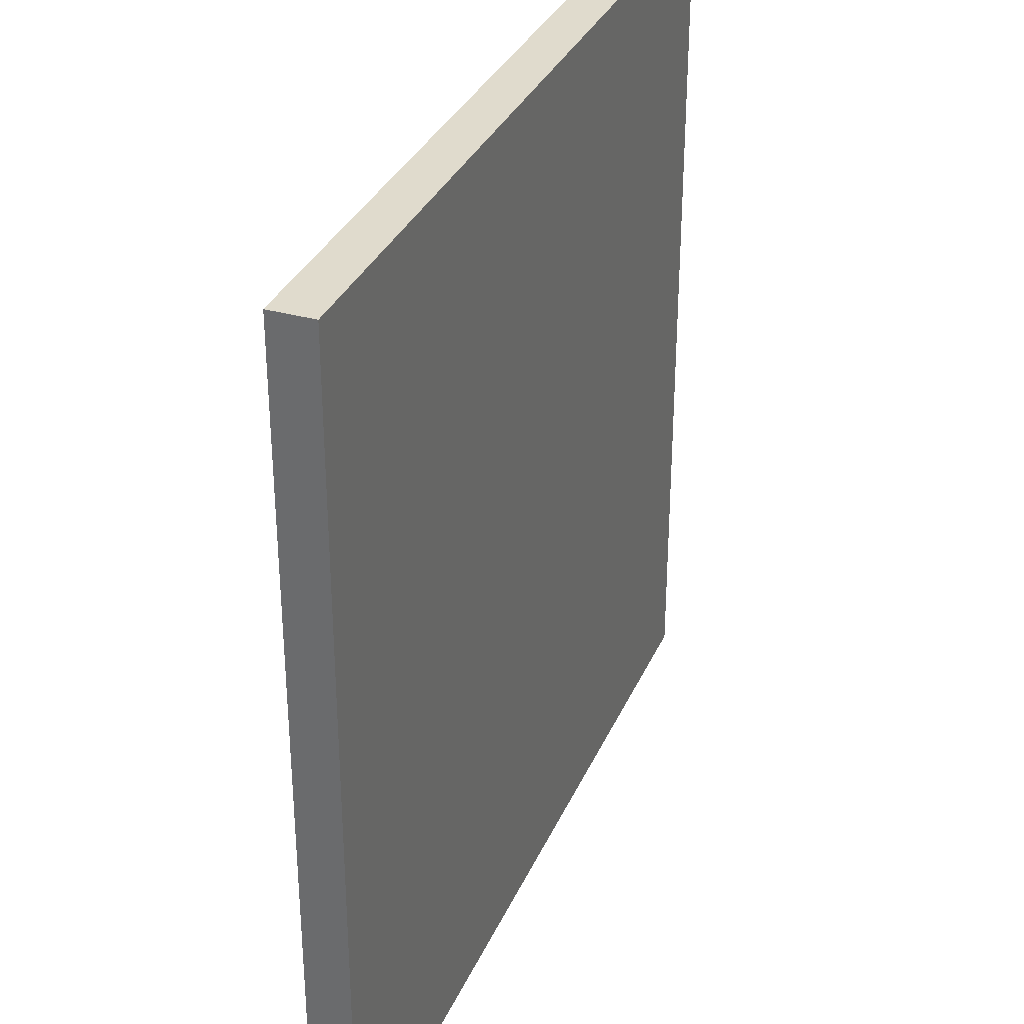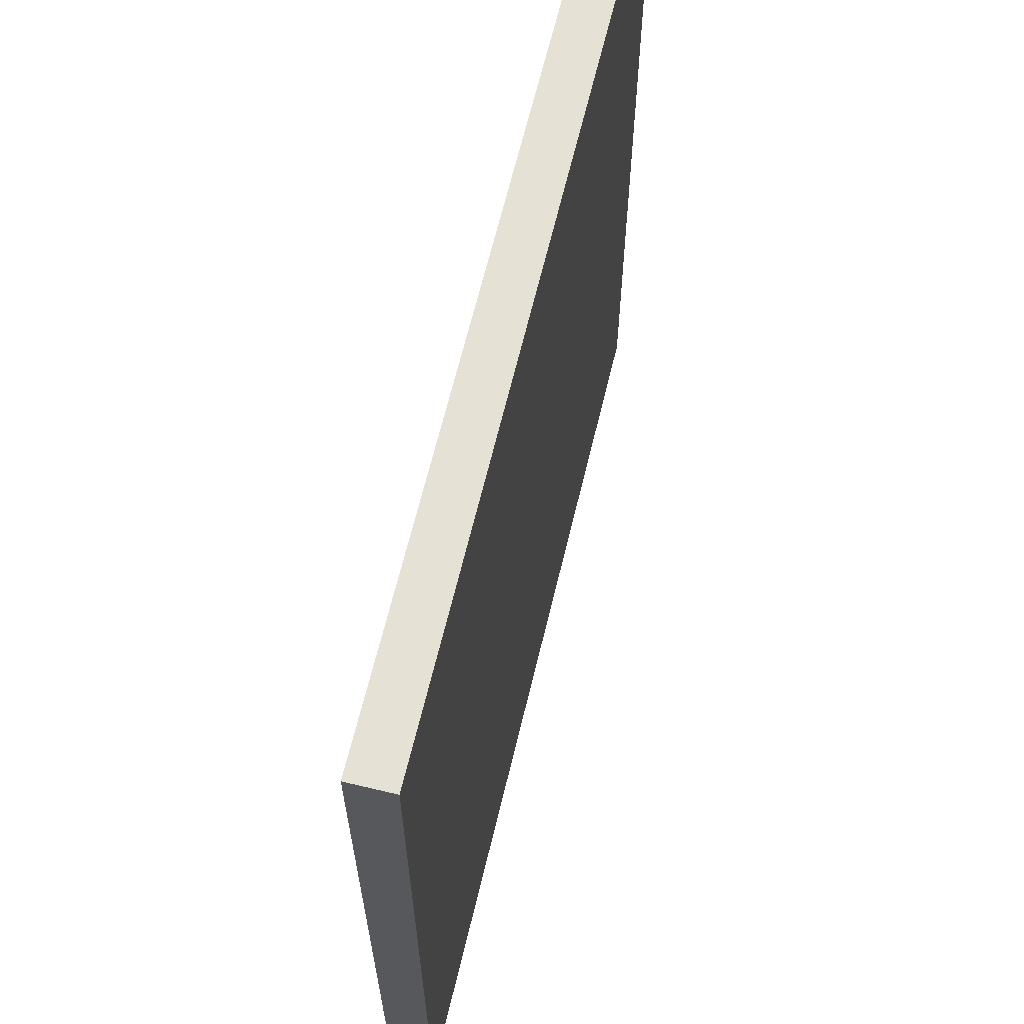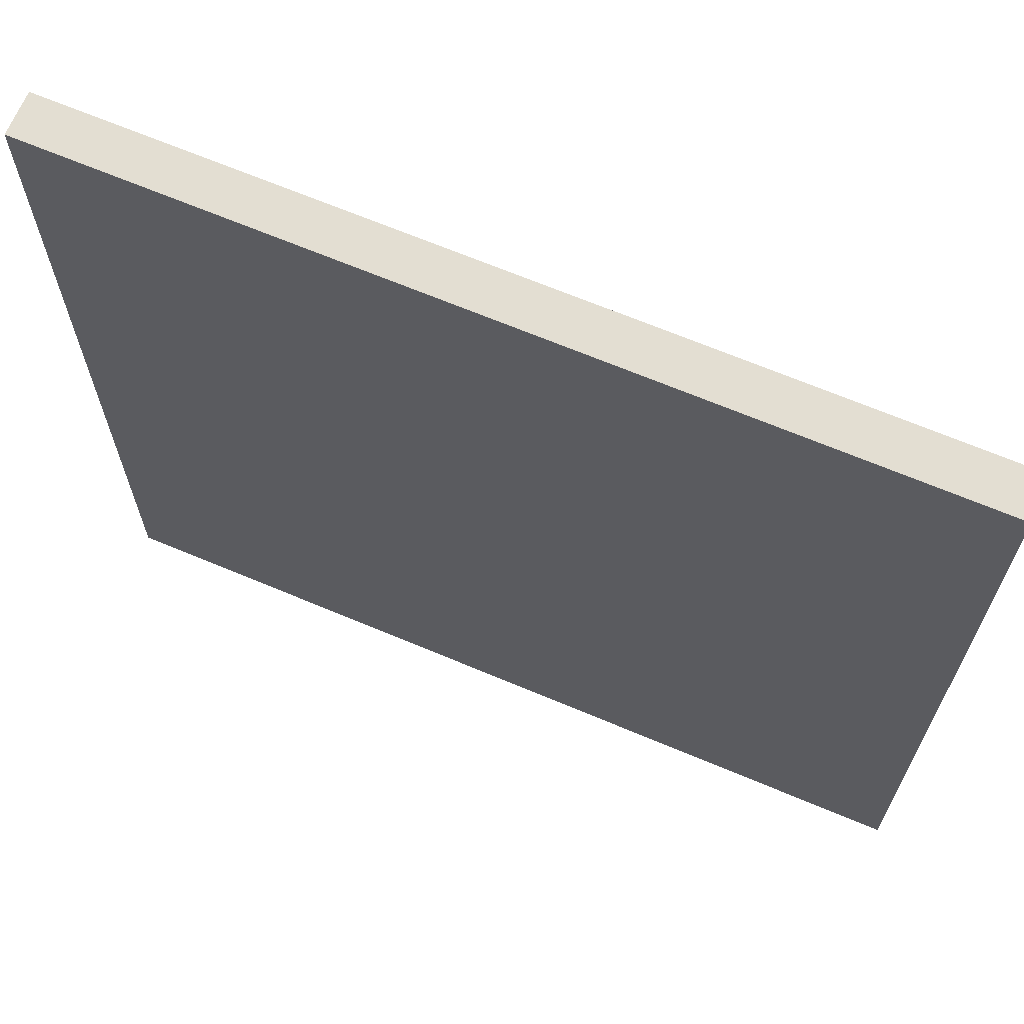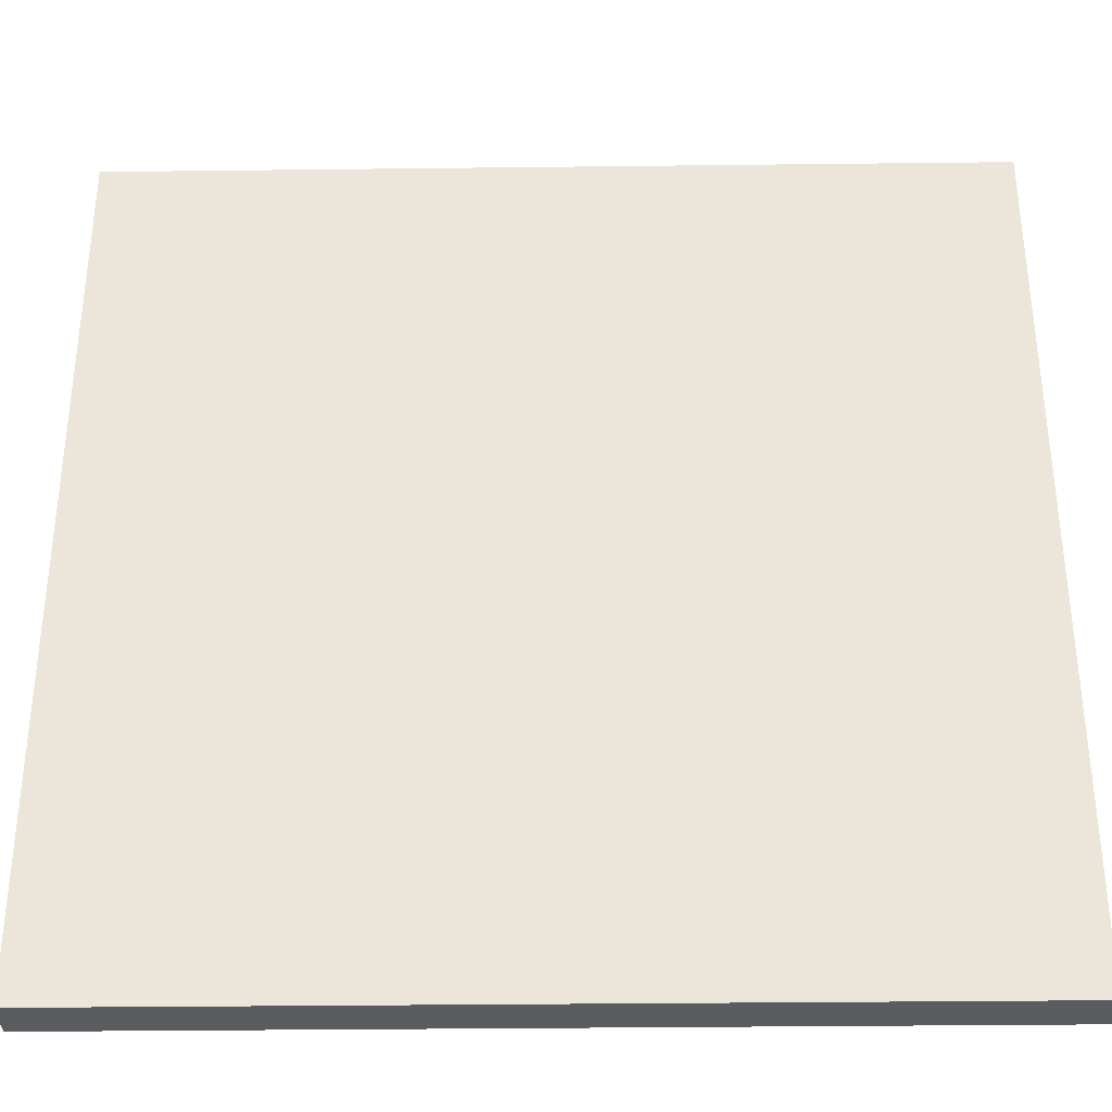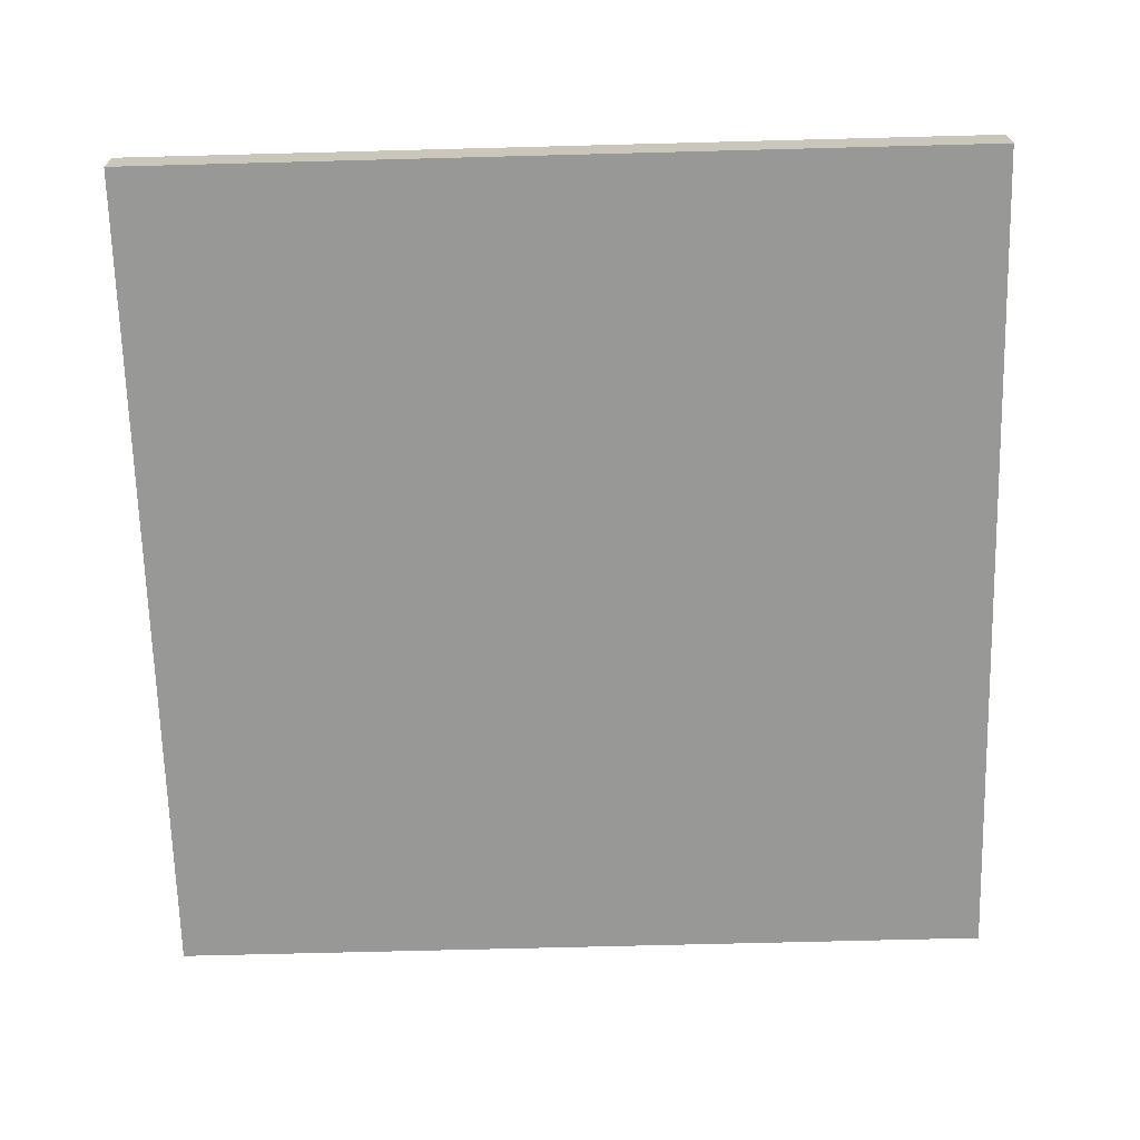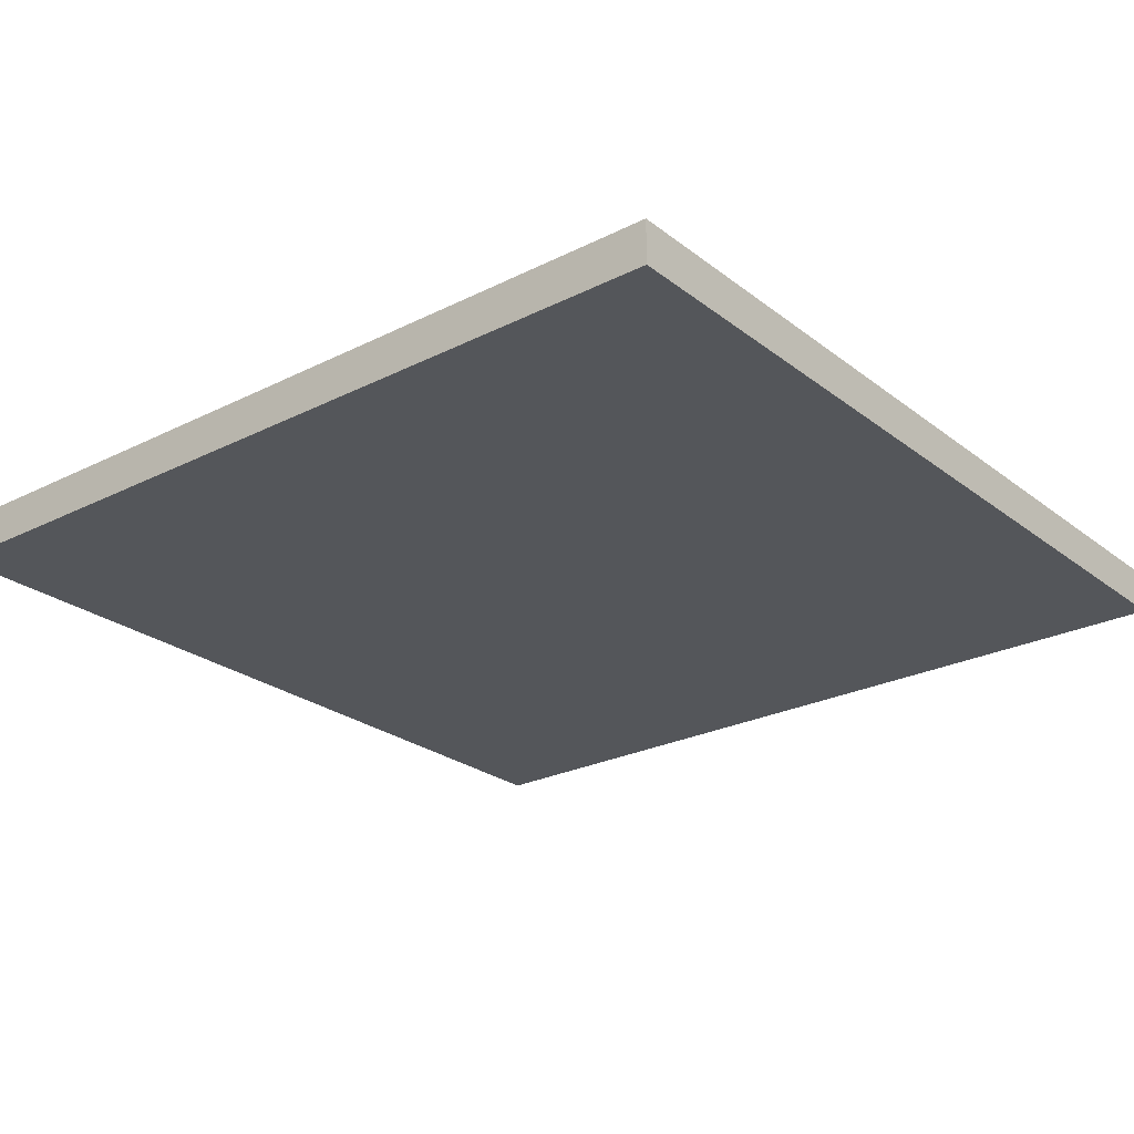
<metadata>
{"format":"obj","ext":"obj","renderer":"f3d","projection":"perspective","resolution":1024,"background":"white","views":[{"elev":33.3,"azim":-68.7,"up":"+Z"},{"elev":64.8,"azim":-76.5,"up":"+Z"},{"elev":67.5,"azim":-157.1,"up":"+Z"},{"elev":-34.6,"azim":-179.1,"up":"+Z"},{"elev":-68.5,"azim":-88.5,"up":"+Y"},{"elev":-25.1,"azim":-50.9,"up":"+Y"}]}
</metadata>
<code>
v -30 0 30
v -30 0 -30
v -30 3 30
v -30 3 -30
v 30 0 30
v 30 0 -30
v 30 3 30
v 30 3 -30
v -30 0 30
v -30 3 30
v 30 0 30
v 30 3 30
v -30 0 -30
v -30 3 -30
v 30 0 -30
v 30 3 -30
v -30 0 30
v 30 0 30
v -30 0 -30
v 30 0 -30
v -30 3 30
v 30 3 30
v -30 3 -30
v 30 3 -30
f 3 2 1
f 4 2 3
f 5 6 7
f 7 6 8
f 11 10 9
f 12 10 11
f 13 14 15
f 15 14 16
f 19 18 17
f 20 18 19
f 21 22 23
f 23 22 24

</code>
